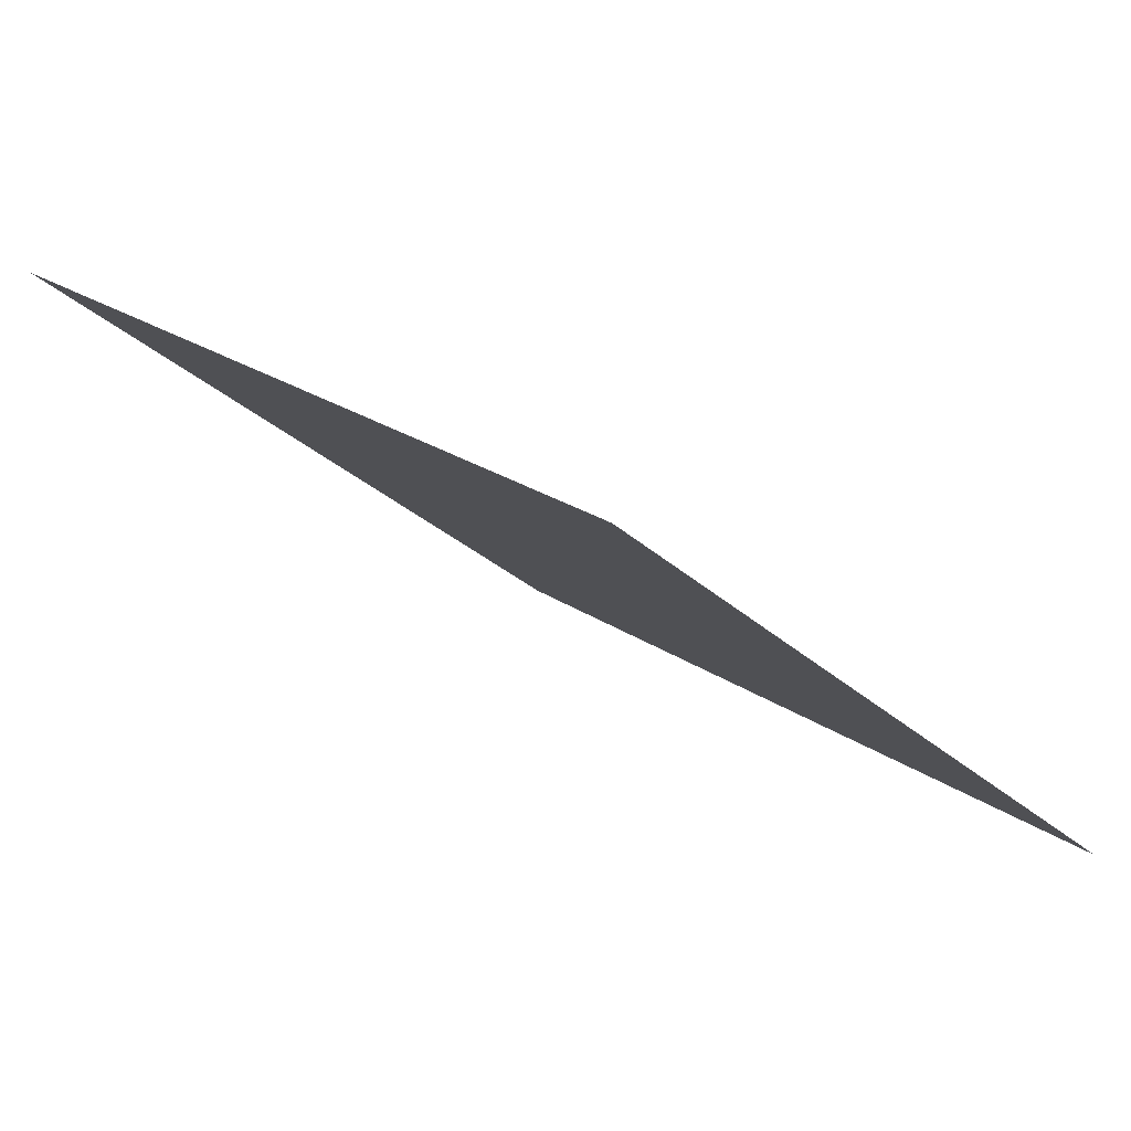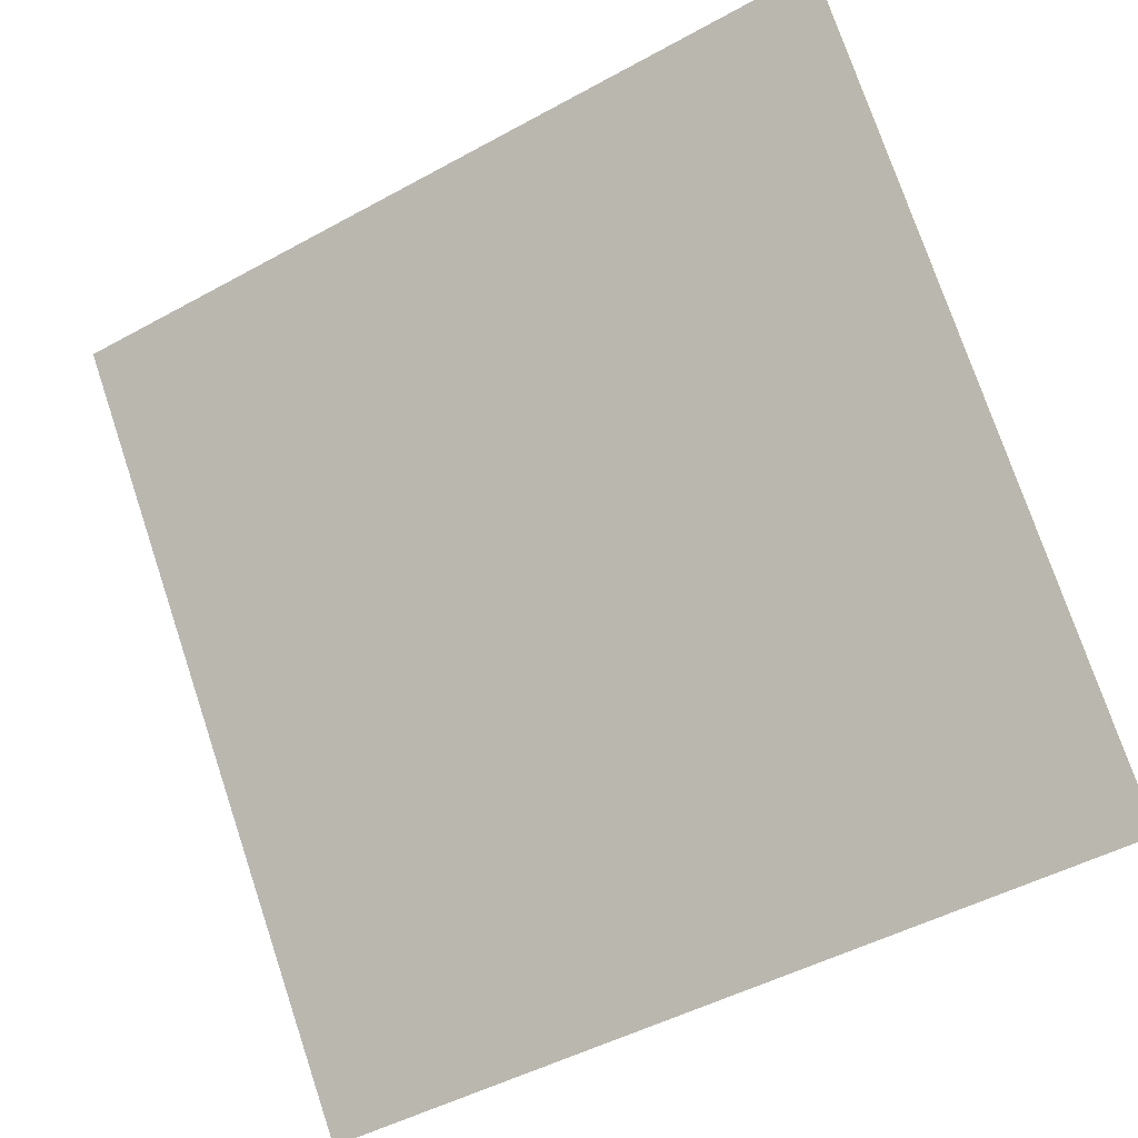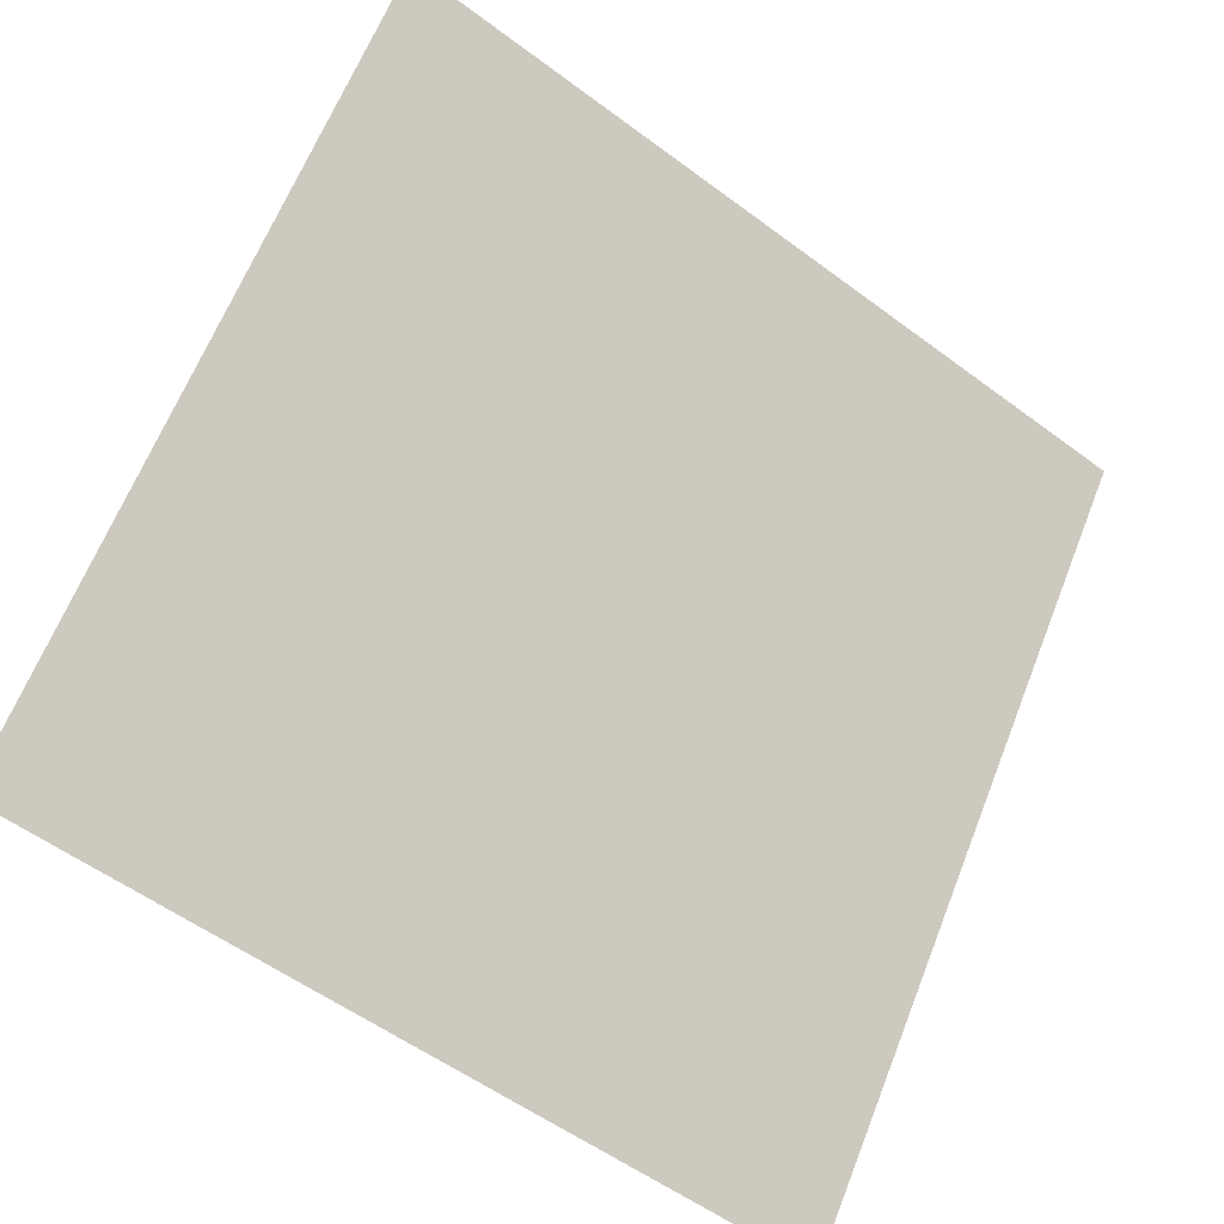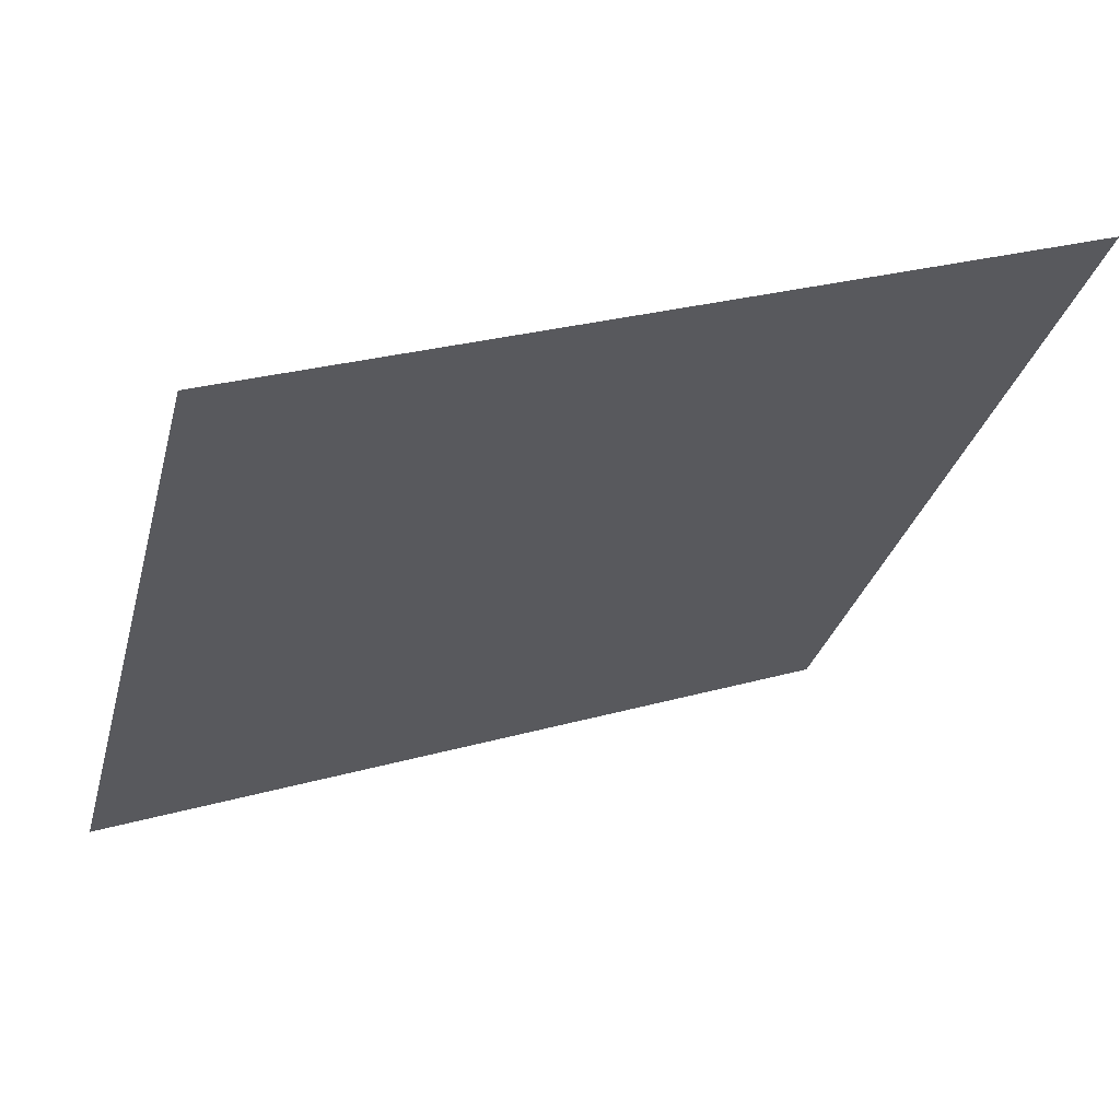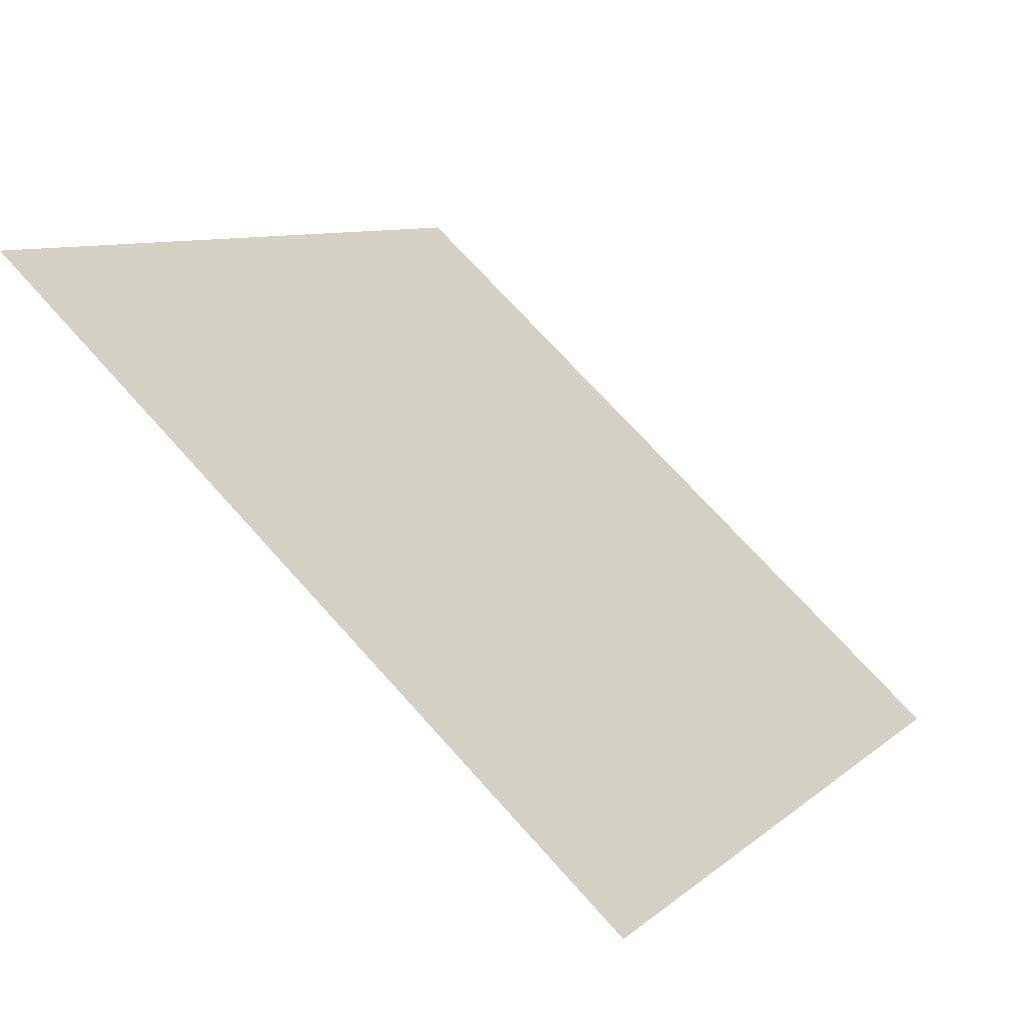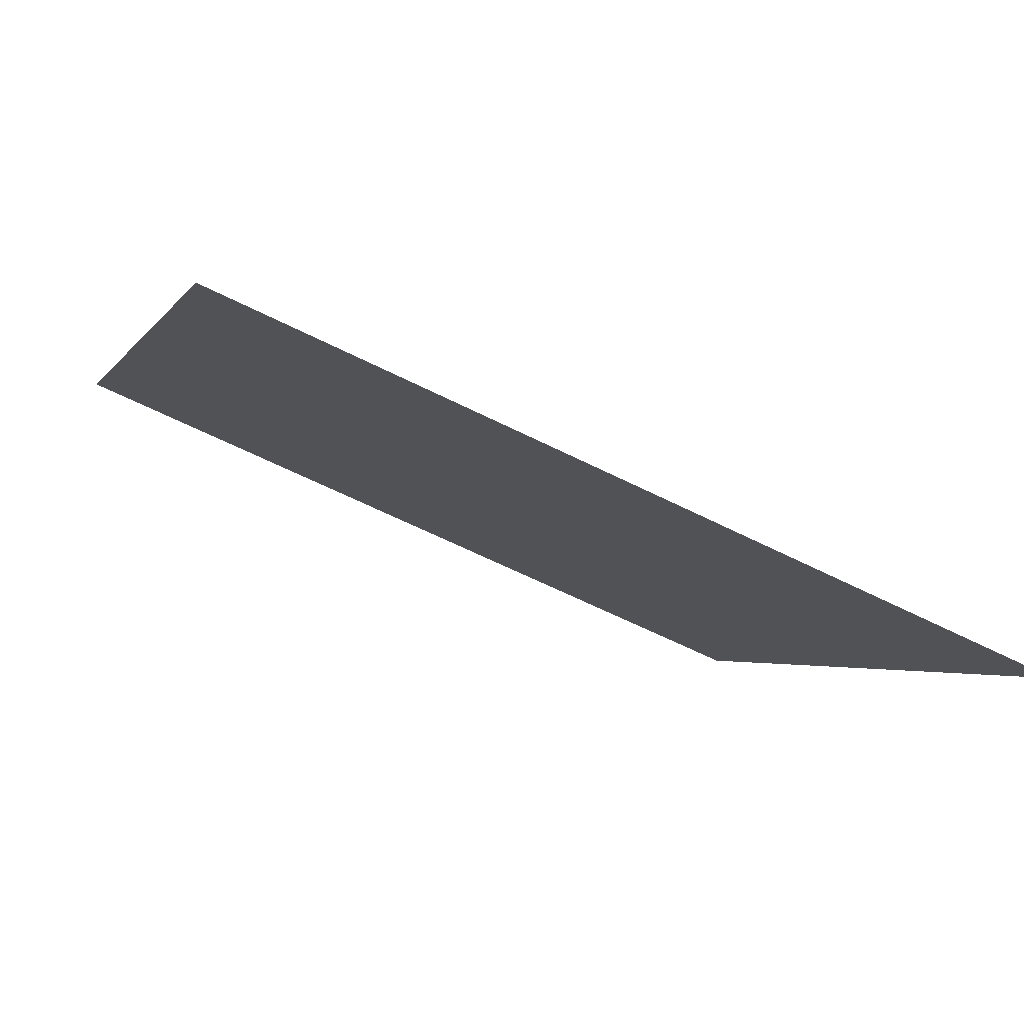
<metadata>
{"format":"obj","ext":"obj","renderer":"f3d","projection":"perspective","resolution":1024,"background":"white","views":[{"elev":-29.1,"azim":125.9,"up":"+Y"},{"elev":-47.0,"azim":-149.7,"up":"+Z"},{"elev":-56.3,"azim":140.5,"up":"+Z"},{"elev":25.7,"azim":154.8,"up":"+Z"},{"elev":72.4,"azim":-133.3,"up":"+Z"},{"elev":-59.0,"azim":-28.9,"up":"+Z"}]}
</metadata>
<code>
v -0.008322 0.7232 0.4231
v -0.01488 0.7234 0.4232
v -0.01476 0.7273 0.4284
v -0.008203 0.7272 0.4284
f 4 3 2 1

</code>
